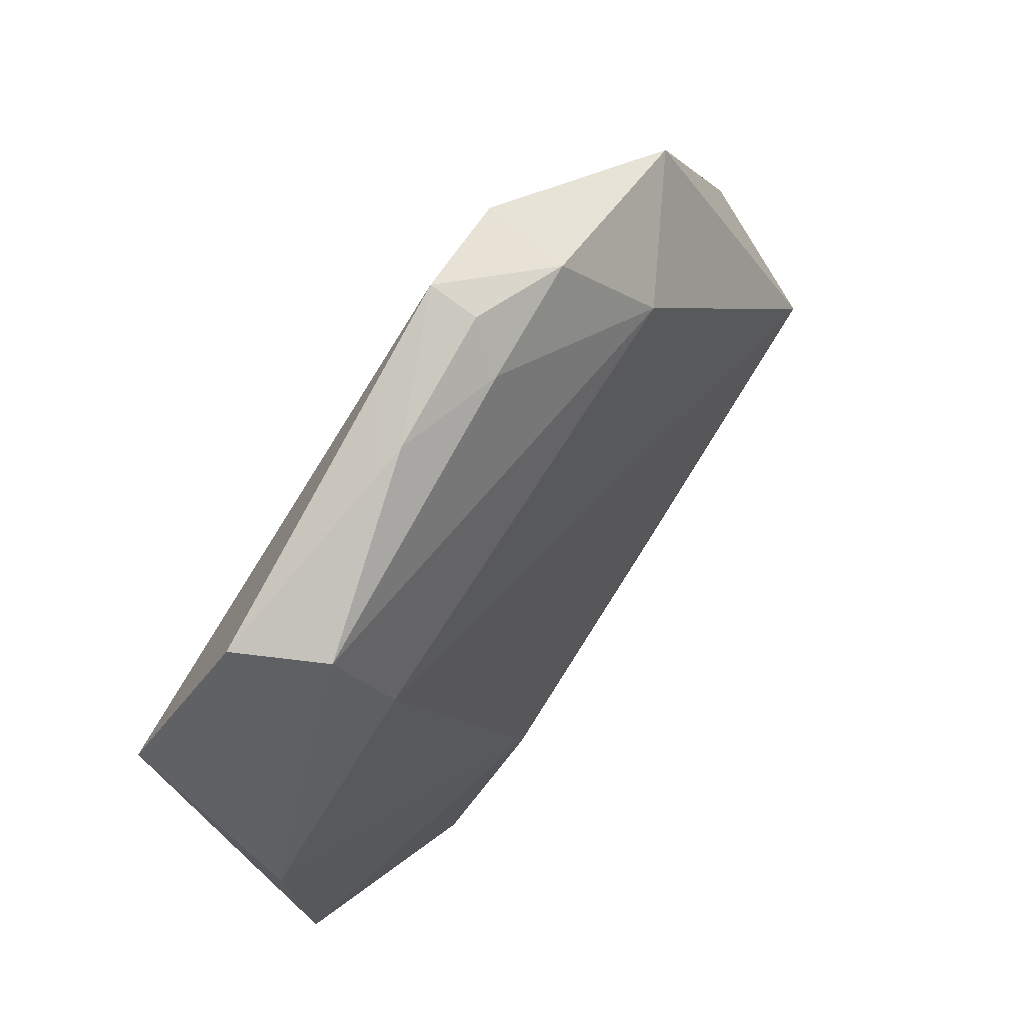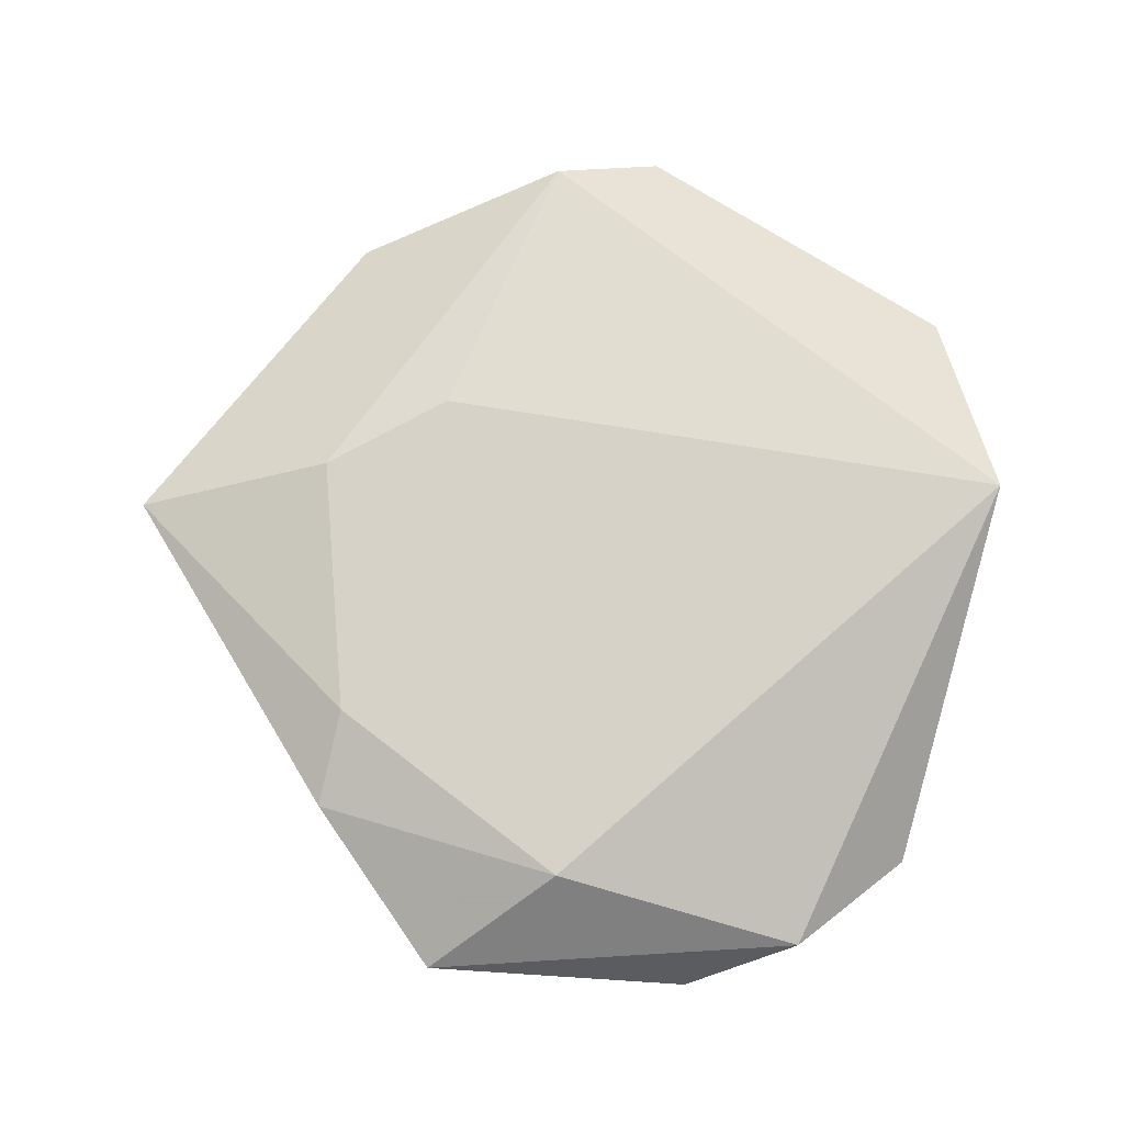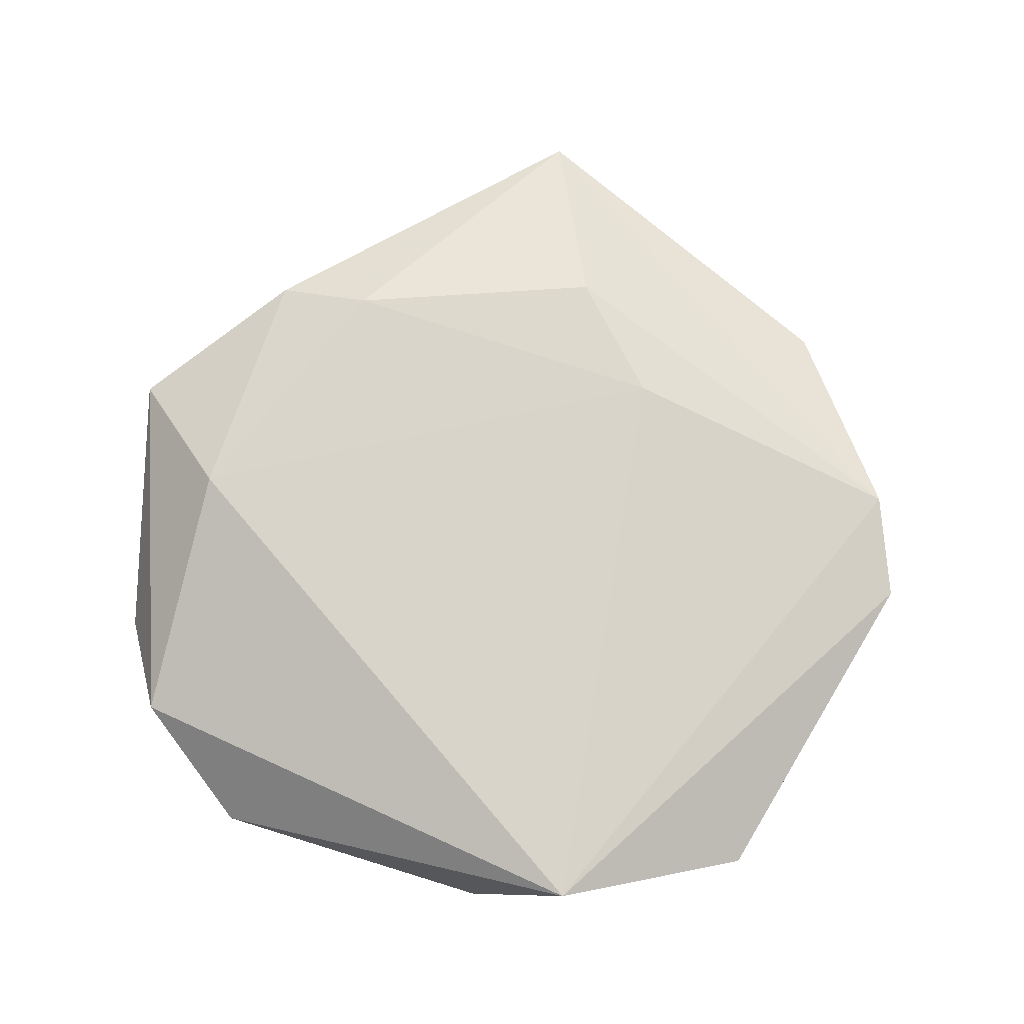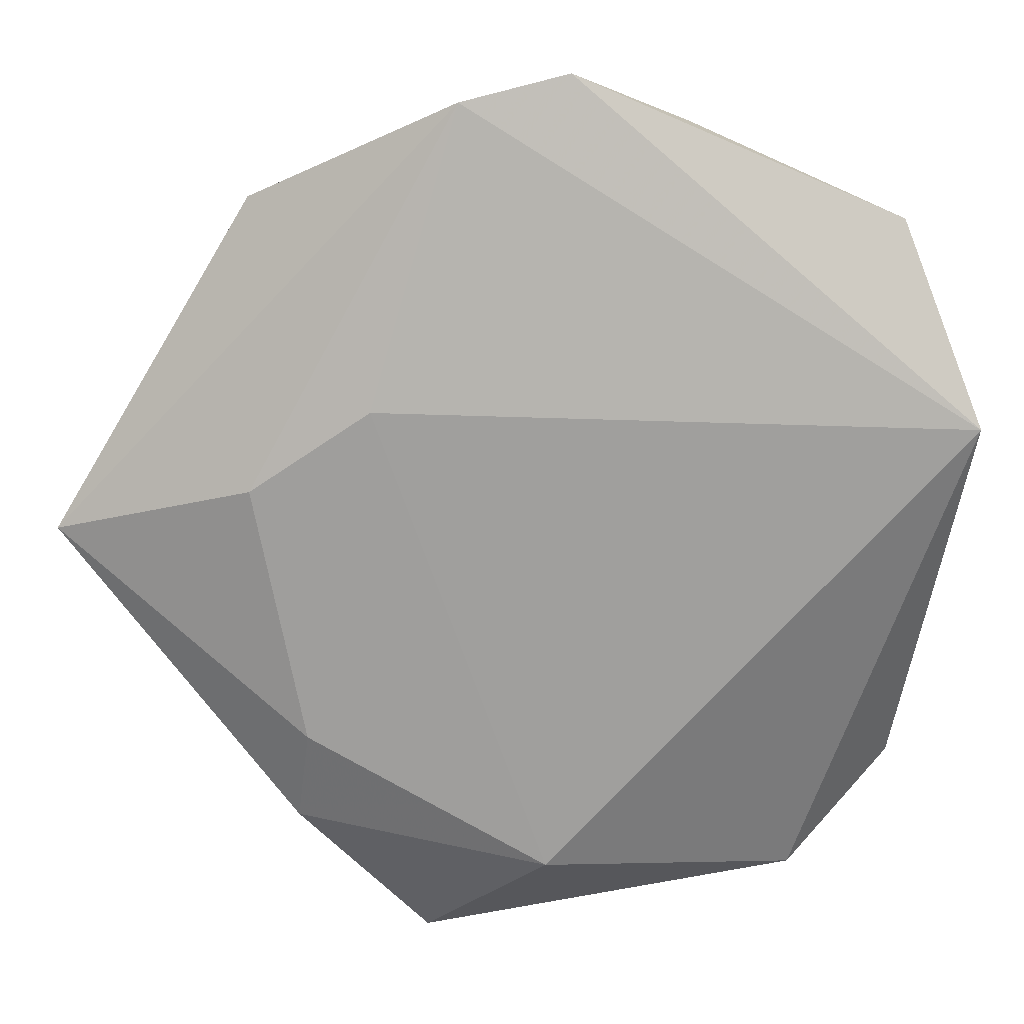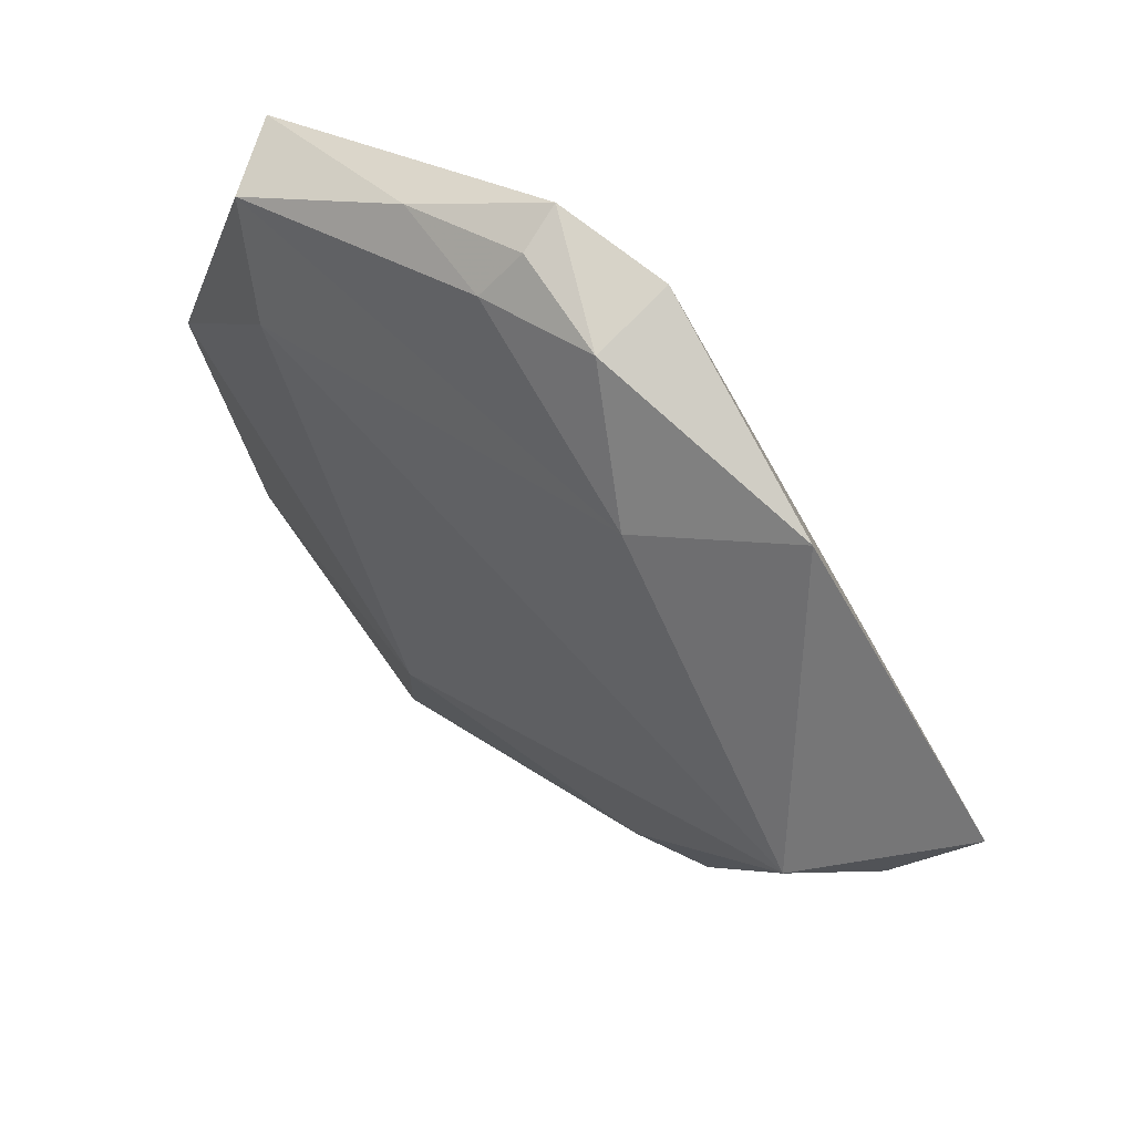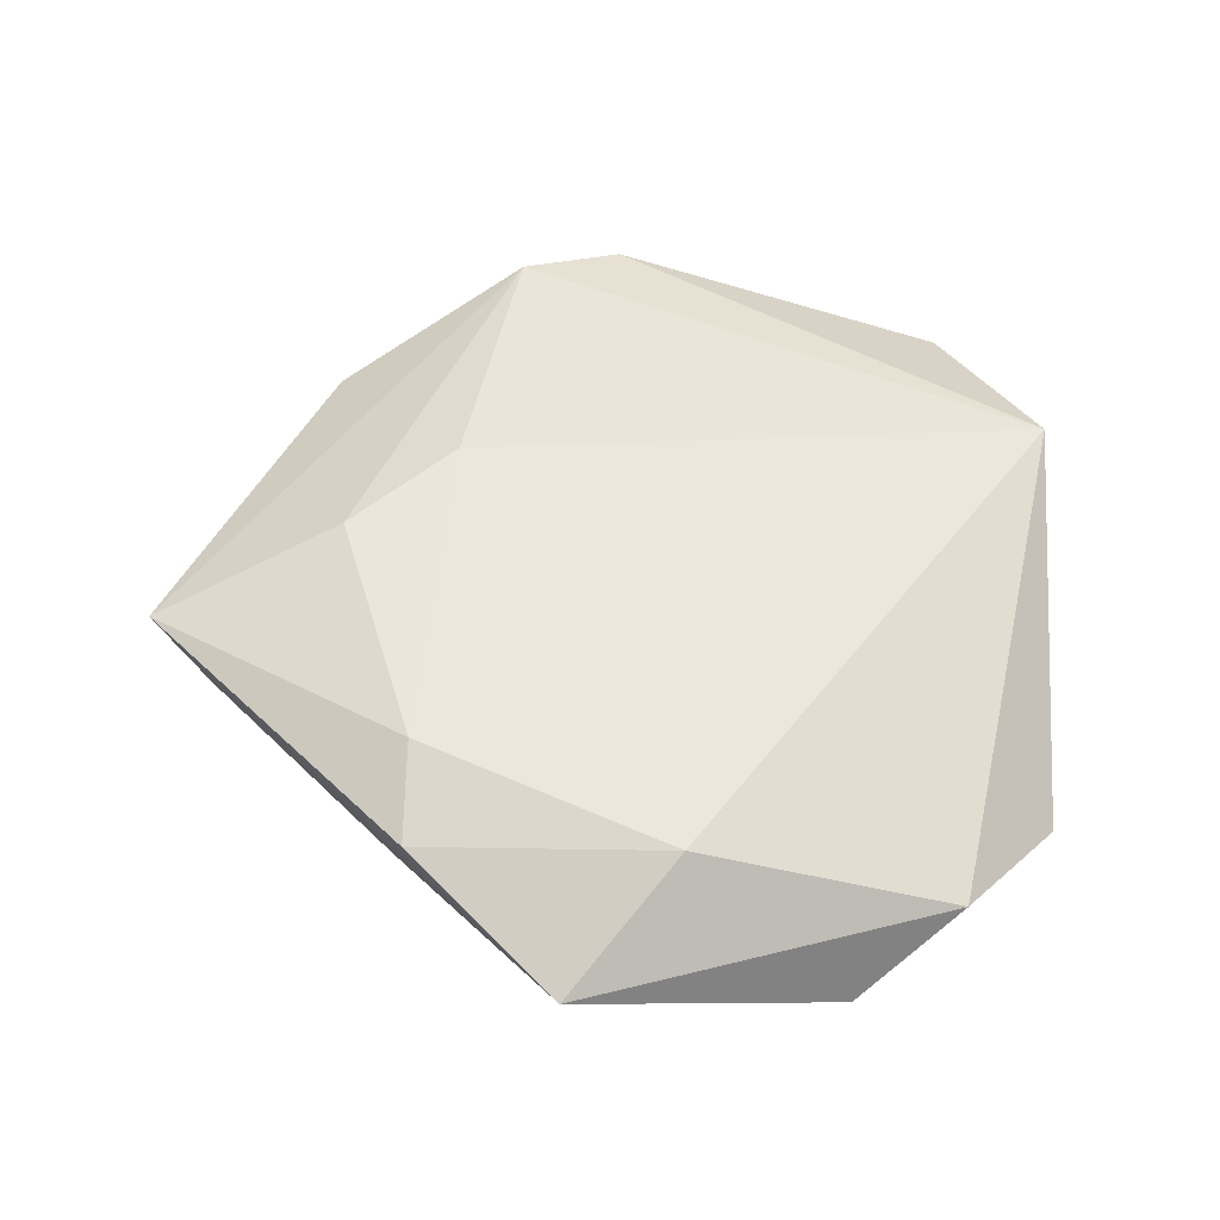
<metadata>
{"format":"obj","ext":"obj","renderer":"f3d","projection":"perspective","resolution":1024,"background":"white","views":[{"elev":62.3,"azim":126.0,"up":"+Y"},{"elev":77.3,"azim":6.4,"up":"+Z"},{"elev":74.0,"azim":97.2,"up":"+Z"},{"elev":18.4,"azim":-0.8,"up":"+Y"},{"elev":59.9,"azim":-136.7,"up":"+Y"},{"elev":53.3,"azim":-5.7,"up":"+Z"}]}
</metadata>
<code>
v -0.0265 -0.03104 0.007051
v -0.0002737 -0.03583 0.009928
v 0.03601 0.0321 0.001877
v -0.0304 0.03426 0.0003292
v 0.04343 0.01202 0.00933
v 0.0269 0.0195 -0.009239
v 0.04289 0.001412 -0.006496
v -0.02514 -0.02083 0.01016
v -0.03033 0.006061 0.01016
v 0.01433 0.04143 -0.001565
v 0.003319 0.04103 -0.003929
v 0.002072 0.04711 0.004209
v -0.01681 0.03036 -0.007842
v -0.0404 0.00383 -0.01172
v -0.01798 0.01445 0.01066
v -0.008767 0.0429 -0.002545
v -0.02802 -0.02356 -0.00594
v 0.01507 -0.04487 -0.00563
v 0.03138 0.03196 -0.006413
v 0.02656 -0.03965 0.001552
v -0.01303 -0.04657 0.002469
v -0.0204 -0.02343 -0.008187
v 0.00877 -0.02345 -0.01097
v -0.05081 0.0004328 0.004441
v -0.009063 0.04454 0.005906
v 0.03782 -0.02881 -0.004156
v -0.04528 -0.003585 -0.00231
v 0.001451 0.04516 -0.000326
f 15 2 5
f 27 24 14
f 21 24 27
f 25 24 9
f 9 15 25
f 5 12 25
f 25 15 5
f 9 24 8
f 8 15 9
f 2 15 8
f 22 18 21
f 26 18 23
f 23 22 14
f 18 22 23
f 20 18 26
f 20 2 21
f 21 18 20
f 20 26 5
f 5 2 20
f 12 10 28
f 1 24 21
f 1 8 24
f 21 2 1
f 2 8 1
f 5 26 7
f 26 23 7
f 3 12 5
f 5 7 3
f 3 7 19
f 3 10 12
f 3 19 10
f 17 22 21
f 21 27 17
f 14 22 17
f 17 27 14
f 24 25 4
f 14 24 4
f 14 4 13
f 6 7 23
f 19 7 6
f 6 23 14
f 14 13 6
f 6 13 19
f 19 13 11
f 10 19 11
f 11 28 10
f 28 11 16
f 16 11 13
f 16 13 4
f 16 4 25
f 16 25 12
f 12 28 16

</code>
